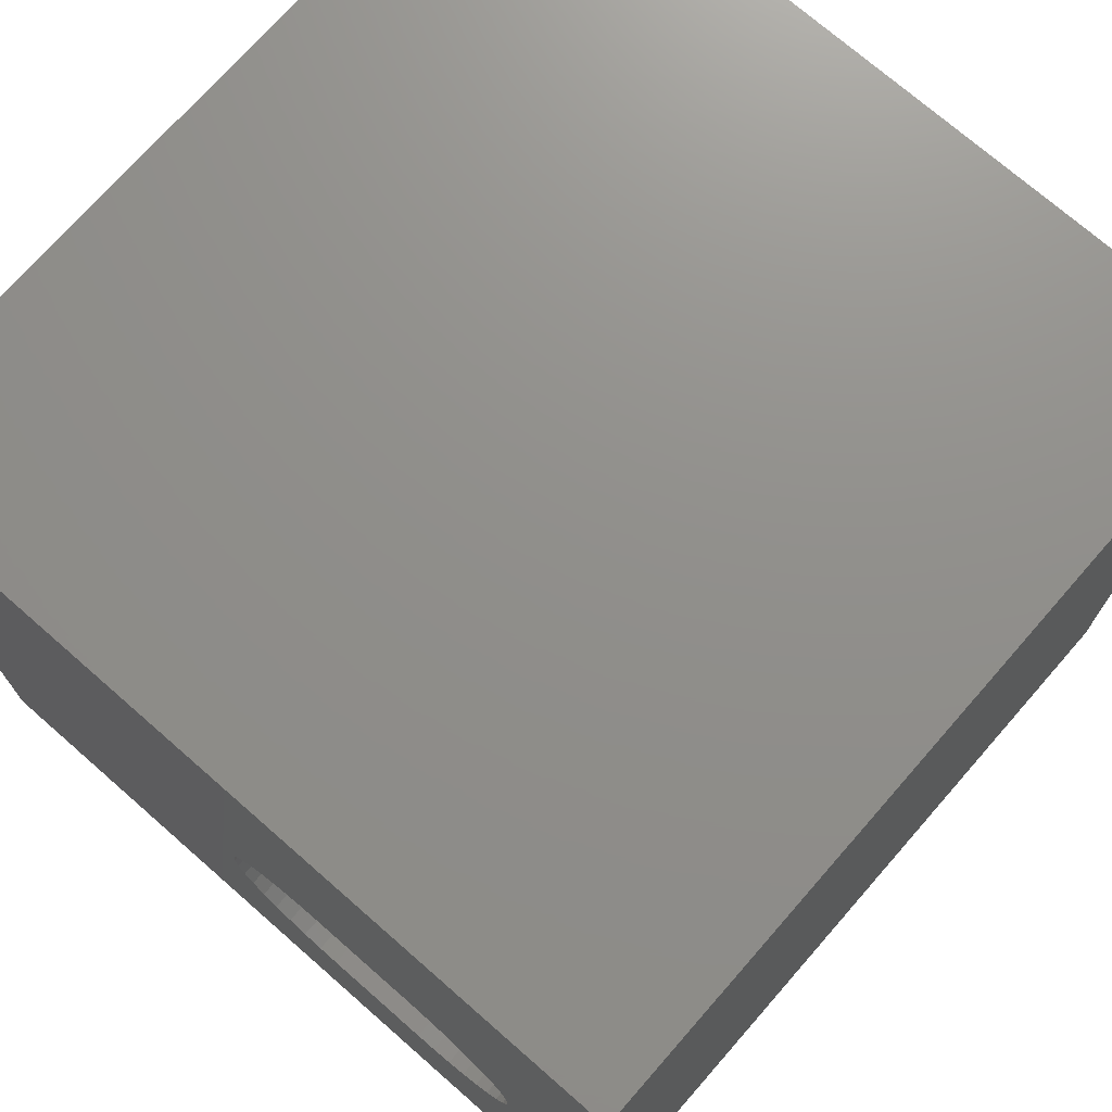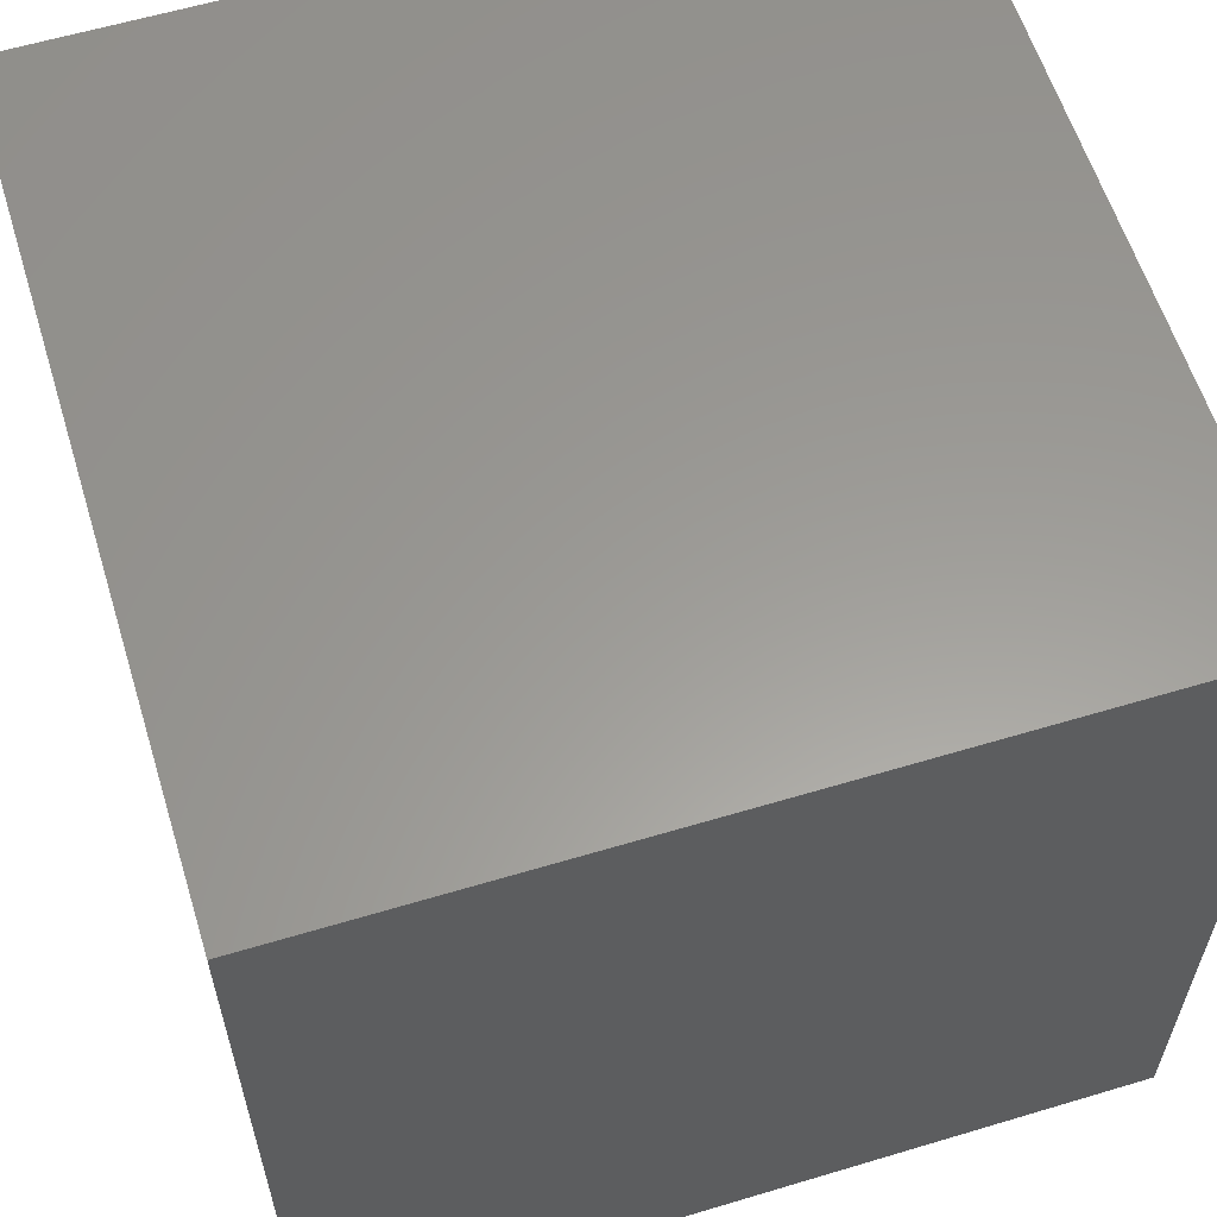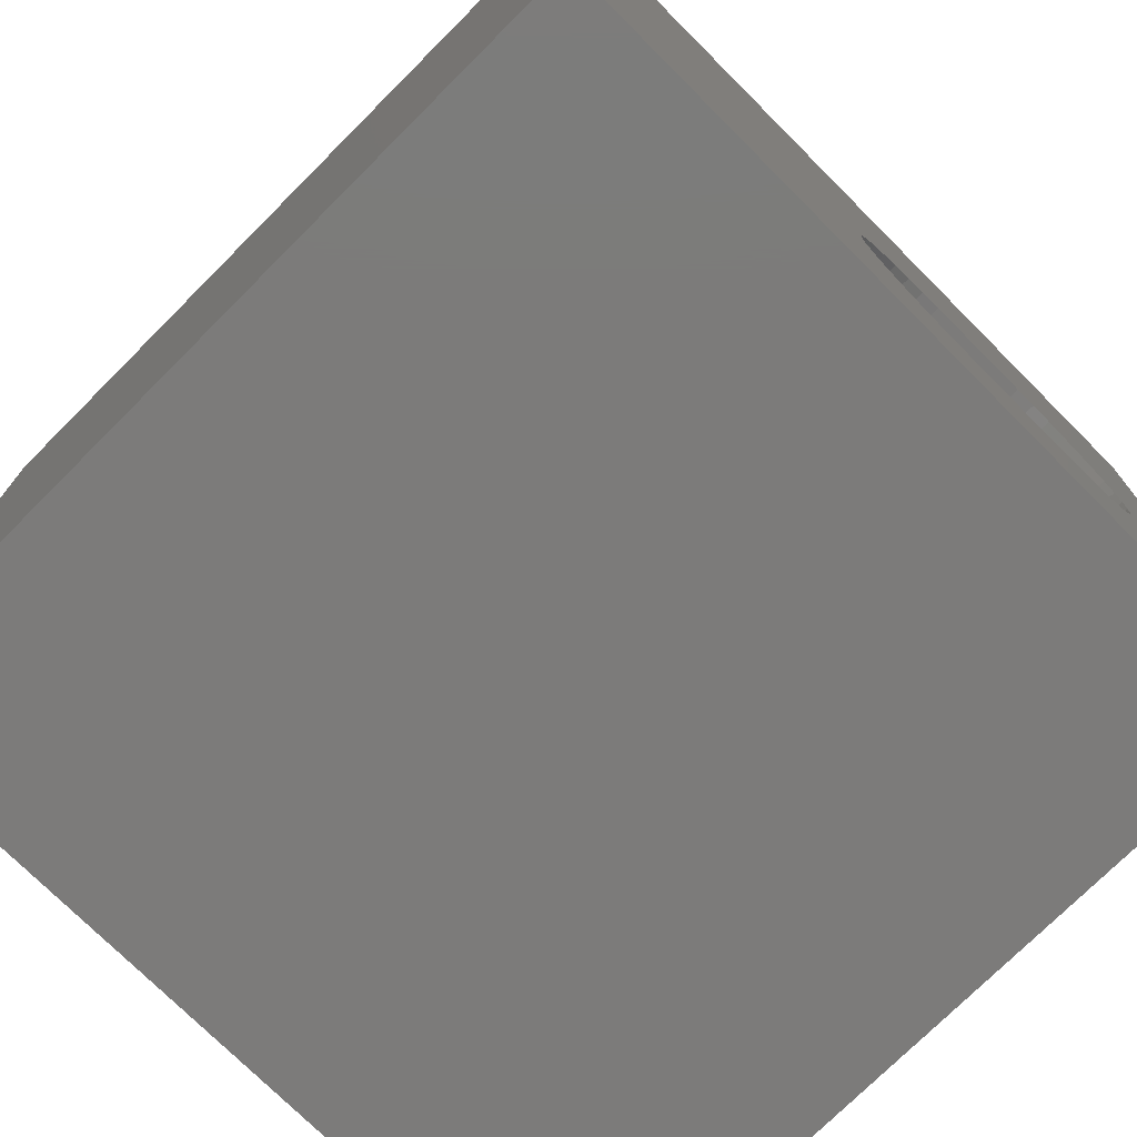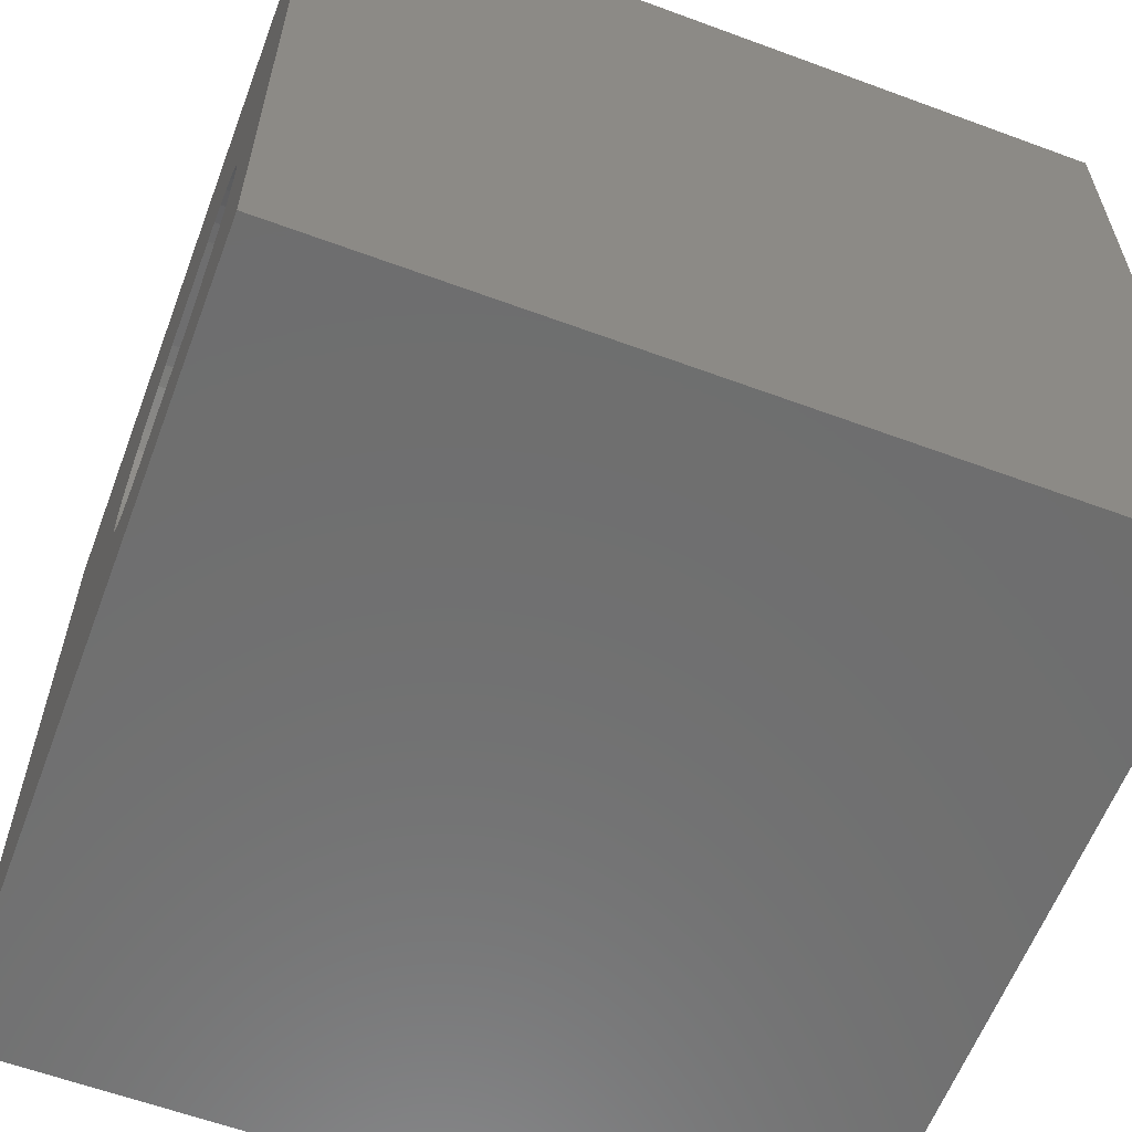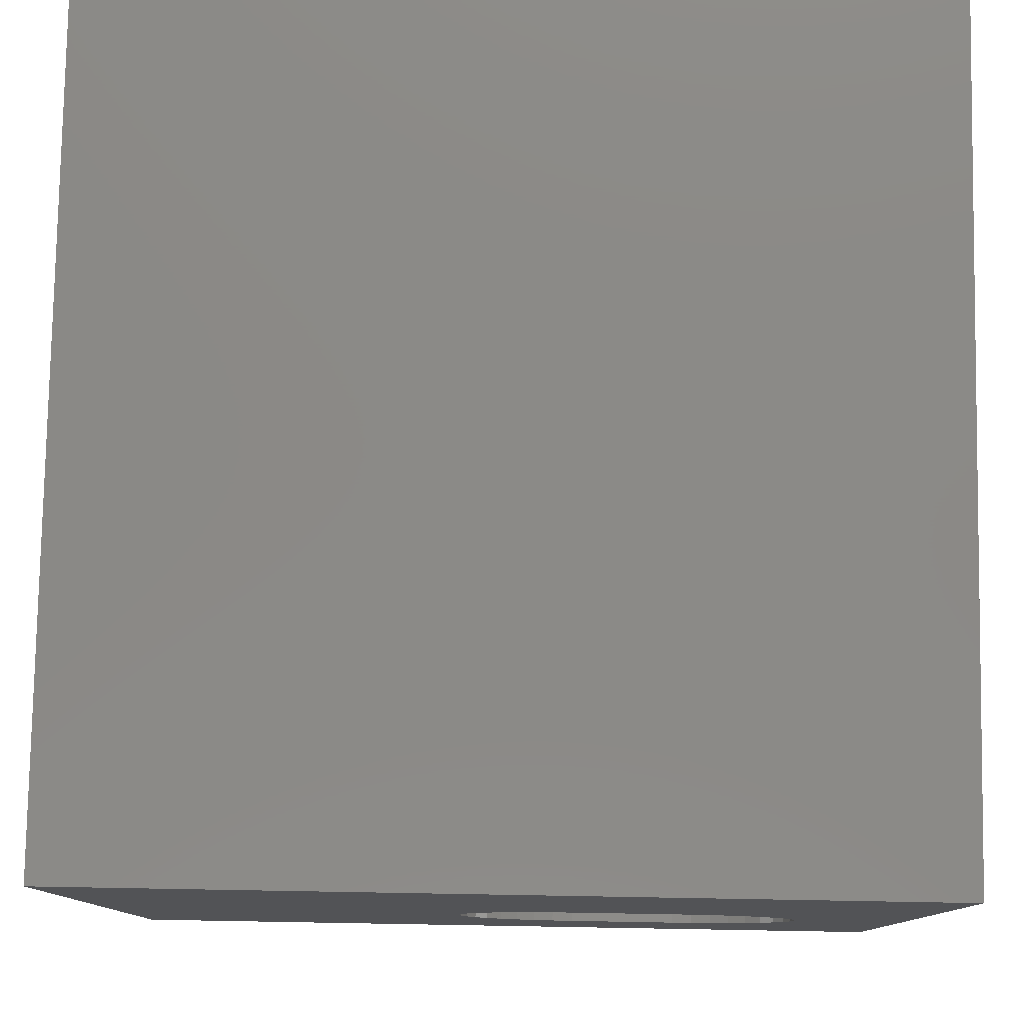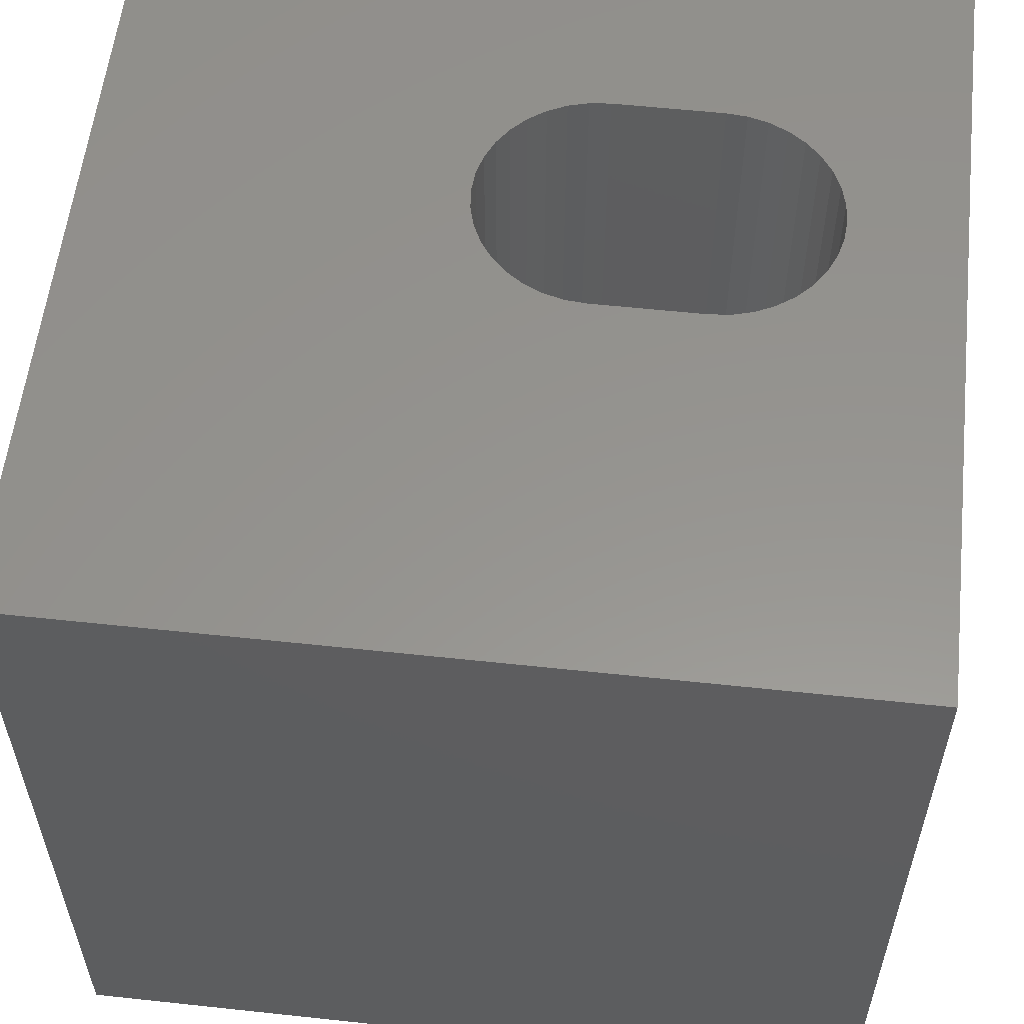
<metadata>
{"format":"stl","ext":"stl","renderer":"f3d","projection":"perspective","resolution":1024,"background":"white","views":[{"elev":72.9,"azim":-138.8,"up":"+Y"},{"elev":59.9,"azim":-107.1,"up":"+Y"},{"elev":-74.7,"azim":135.0,"up":"+Y"},{"elev":-60.5,"azim":-110.7,"up":"+Y"},{"elev":79.3,"azim":-179.0,"up":"+Y"},{"elev":57.2,"azim":-173.6,"up":"+Z"}]}
</metadata>
<code>
# stl→obj: 84 verts, 168 faces
v 0 10 10
v 0 10 0
v 0 0 10
v 0 0 0
v 2.804 2.517 10
v 2.552 2.539 10
v 2.308 5.331 10
v 2.552 5.397 10
v 5.579 3.968 10
v 10 0 10
v 5.557 4.22 10
v 10 10 10
v 5.557 3.716 10
v 5.491 3.472 10
v 5.384 3.243 10
v 5.239 3.036 10
v 5.061 2.857 10
v 4.854 2.712 10
v 2.308 2.605 10
v 2.078 2.712 10
v 1.871 2.857 10
v 4.624 2.605 10
v 4.38 2.539 10
v 4.128 2.517 10
v 4.624 5.331 10
v 4.854 5.224 10
v 5.061 5.079 10
v 5.239 4.9 10
v 5.384 4.693 10
v 5.491 4.464 10
v 1.692 3.036 10
v 1.547 3.243 10
v 1.441 3.472 10
v 1.375 4.22 10
v 1.353 3.968 10
v 1.375 3.716 10
v 2.804 5.419 10
v 4.128 5.419 10
v 4.38 5.397 10
v 1.441 4.464 10
v 1.547 4.693 10
v 1.692 4.9 10
v 1.871 5.079 10
v 2.078 5.224 10
v 10 10 0
v 10 0 0
v 1.692 3.036 0
v 1.871 2.857 0
v 2.078 2.712 0
v 2.308 2.605 0
v 2.552 2.539 0
v 5.491 4.464 0
v 5.384 4.693 0
v 5.061 2.857 0
v 4.854 2.712 0
v 4.624 2.605 0
v 5.239 4.9 0
v 5.061 5.079 0
v 4.854 5.224 0
v 1.375 3.716 0
v 1.441 3.472 0
v 1.547 3.243 0
v 5.239 3.036 0
v 5.384 3.243 0
v 5.491 3.472 0
v 5.557 3.716 0
v 5.579 3.968 0
v 5.557 4.22 0
v 2.804 5.419 0
v 2.552 5.397 0
v 2.308 5.331 0
v 2.804 2.517 0
v 4.128 2.517 0
v 4.38 2.539 0
v 1.353 3.968 0
v 1.375 4.22 0
v 4.624 5.331 0
v 4.38 5.397 0
v 4.128 5.419 0
v 2.078 5.224 0
v 1.871 5.079 0
v 1.692 4.9 0
v 1.547 4.693 0
v 1.441 4.464 0
f 1 2 3
f 3 2 4
f 5 6 3
f 7 8 1
f 9 10 11
f 11 10 12
f 9 13 10
f 10 13 14
f 10 14 15
f 15 16 10
f 10 16 17
f 10 17 18
f 6 19 3
f 3 19 20
f 3 20 21
f 18 22 10
f 10 22 23
f 10 23 3
f 3 23 24
f 3 24 5
f 25 26 12
f 12 26 27
f 12 27 28
f 28 29 12
f 12 29 30
f 12 30 11
f 21 31 3
f 3 31 32
f 3 32 33
f 34 1 35
f 35 1 3
f 35 3 36
f 36 3 33
f 8 37 1
f 1 37 38
f 1 38 12
f 12 38 39
f 12 39 25
f 34 40 1
f 1 40 41
f 1 41 42
f 42 43 1
f 1 43 44
f 1 44 7
f 45 12 46
f 46 12 10
f 47 48 4
f 48 49 4
f 4 49 50
f 4 50 51
f 45 52 53
f 54 46 55
f 55 46 56
f 53 57 45
f 45 57 58
f 45 58 59
f 60 61 4
f 4 61 62
f 4 62 47
f 54 63 46
f 46 63 64
f 46 64 65
f 65 66 46
f 46 66 67
f 46 67 45
f 45 67 68
f 45 68 52
f 69 70 2
f 2 70 71
f 51 72 4
f 4 72 73
f 4 73 46
f 46 73 74
f 46 74 56
f 60 4 75
f 75 4 2
f 75 2 76
f 59 77 45
f 45 77 78
f 45 78 2
f 2 78 79
f 2 79 69
f 71 80 2
f 2 80 81
f 2 81 82
f 82 83 2
f 2 83 84
f 2 84 76
f 12 45 1
f 1 45 2
f 46 10 4
f 4 10 3
f 69 37 8
f 69 8 70
f 70 8 7
f 70 7 71
f 71 7 44
f 71 44 80
f 80 44 43
f 80 43 81
f 81 43 42
f 81 42 82
f 82 42 41
f 82 41 83
f 83 41 40
f 83 40 84
f 84 40 34
f 84 34 76
f 76 34 35
f 76 35 75
f 75 35 36
f 75 36 60
f 60 36 33
f 60 33 61
f 61 33 32
f 61 32 62
f 62 32 31
f 62 31 47
f 47 31 21
f 47 21 48
f 48 21 20
f 48 20 49
f 49 20 19
f 49 19 50
f 50 19 6
f 50 6 51
f 51 6 5
f 51 5 72
f 69 79 37
f 37 79 38
f 73 24 23
f 73 23 74
f 74 23 22
f 74 22 56
f 56 22 18
f 56 18 55
f 55 18 17
f 55 17 54
f 54 17 16
f 54 16 63
f 63 16 15
f 63 15 64
f 64 15 14
f 64 14 65
f 65 14 13
f 65 13 66
f 66 13 9
f 66 9 67
f 67 9 11
f 67 11 68
f 68 11 30
f 68 30 52
f 52 30 29
f 52 29 53
f 53 29 28
f 53 28 57
f 57 28 27
f 57 27 58
f 58 27 26
f 58 26 59
f 59 26 25
f 59 25 77
f 77 25 39
f 77 39 78
f 78 39 38
f 78 38 79
f 73 72 24
f 24 72 5

</code>
